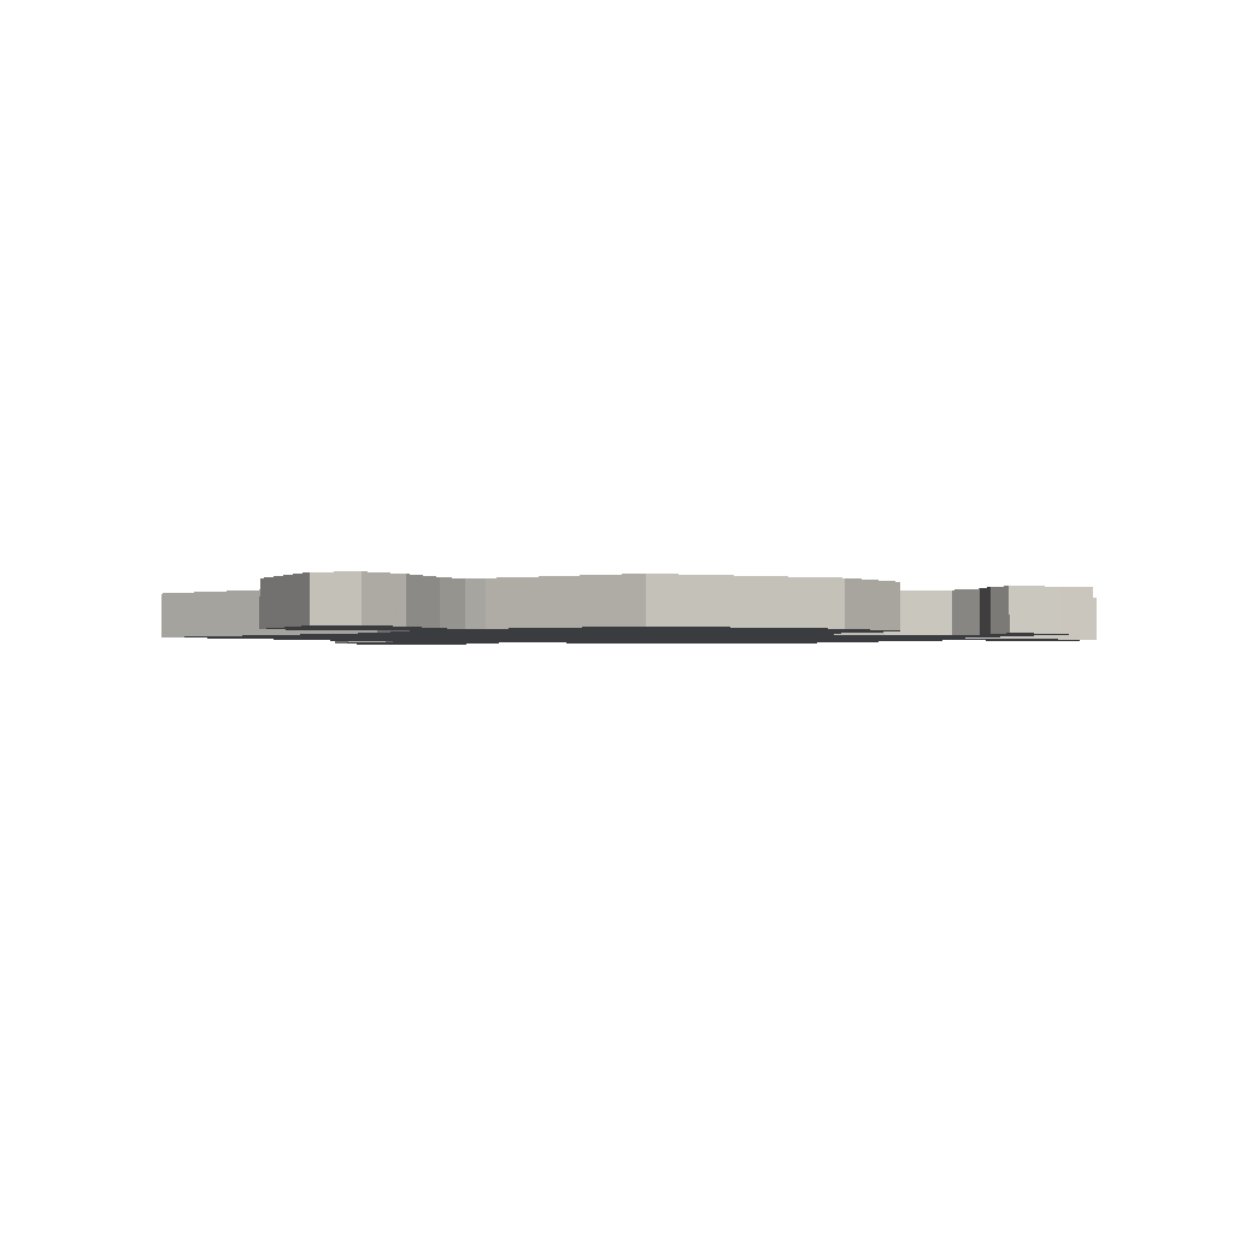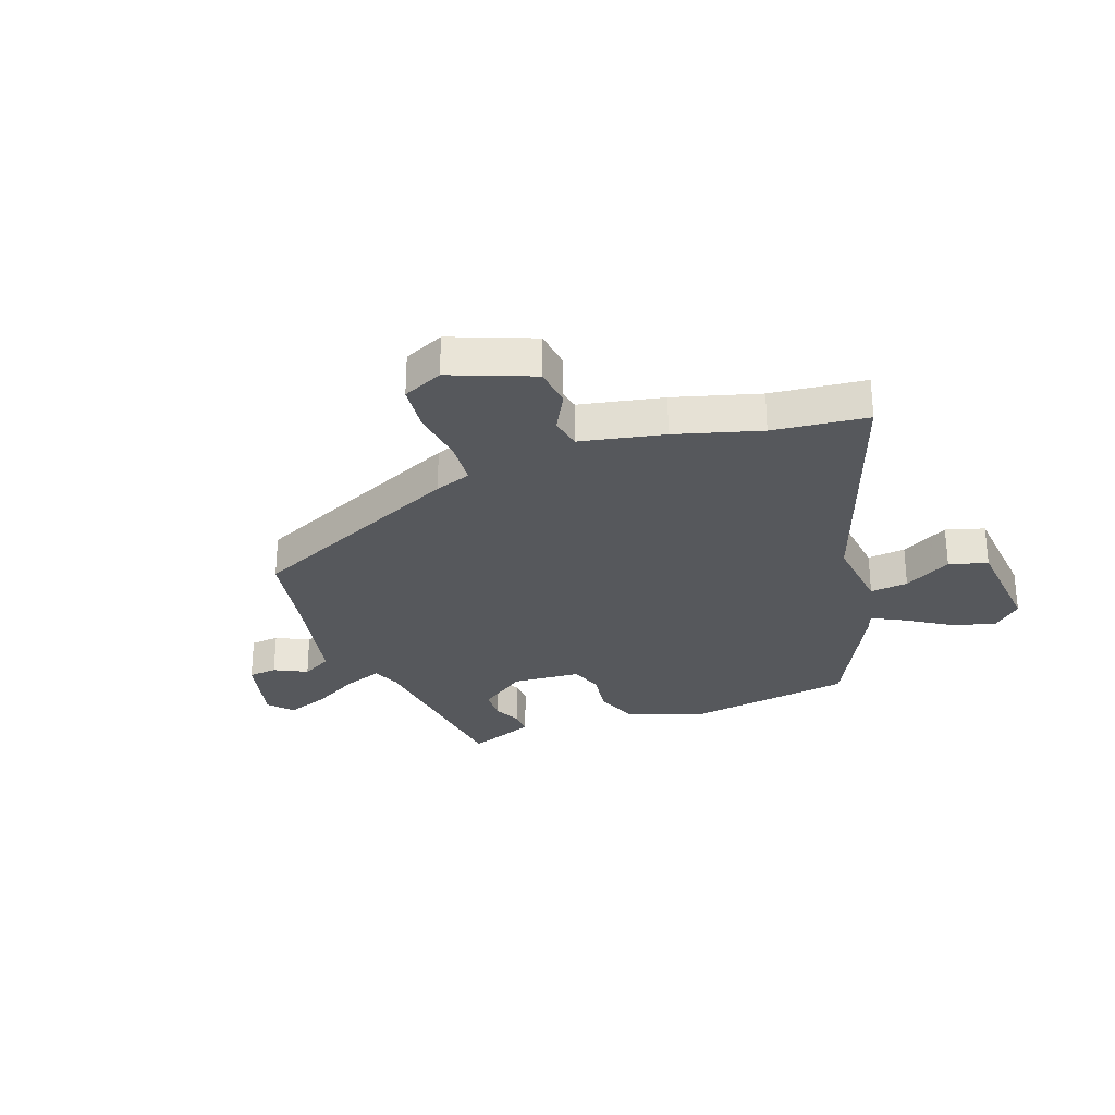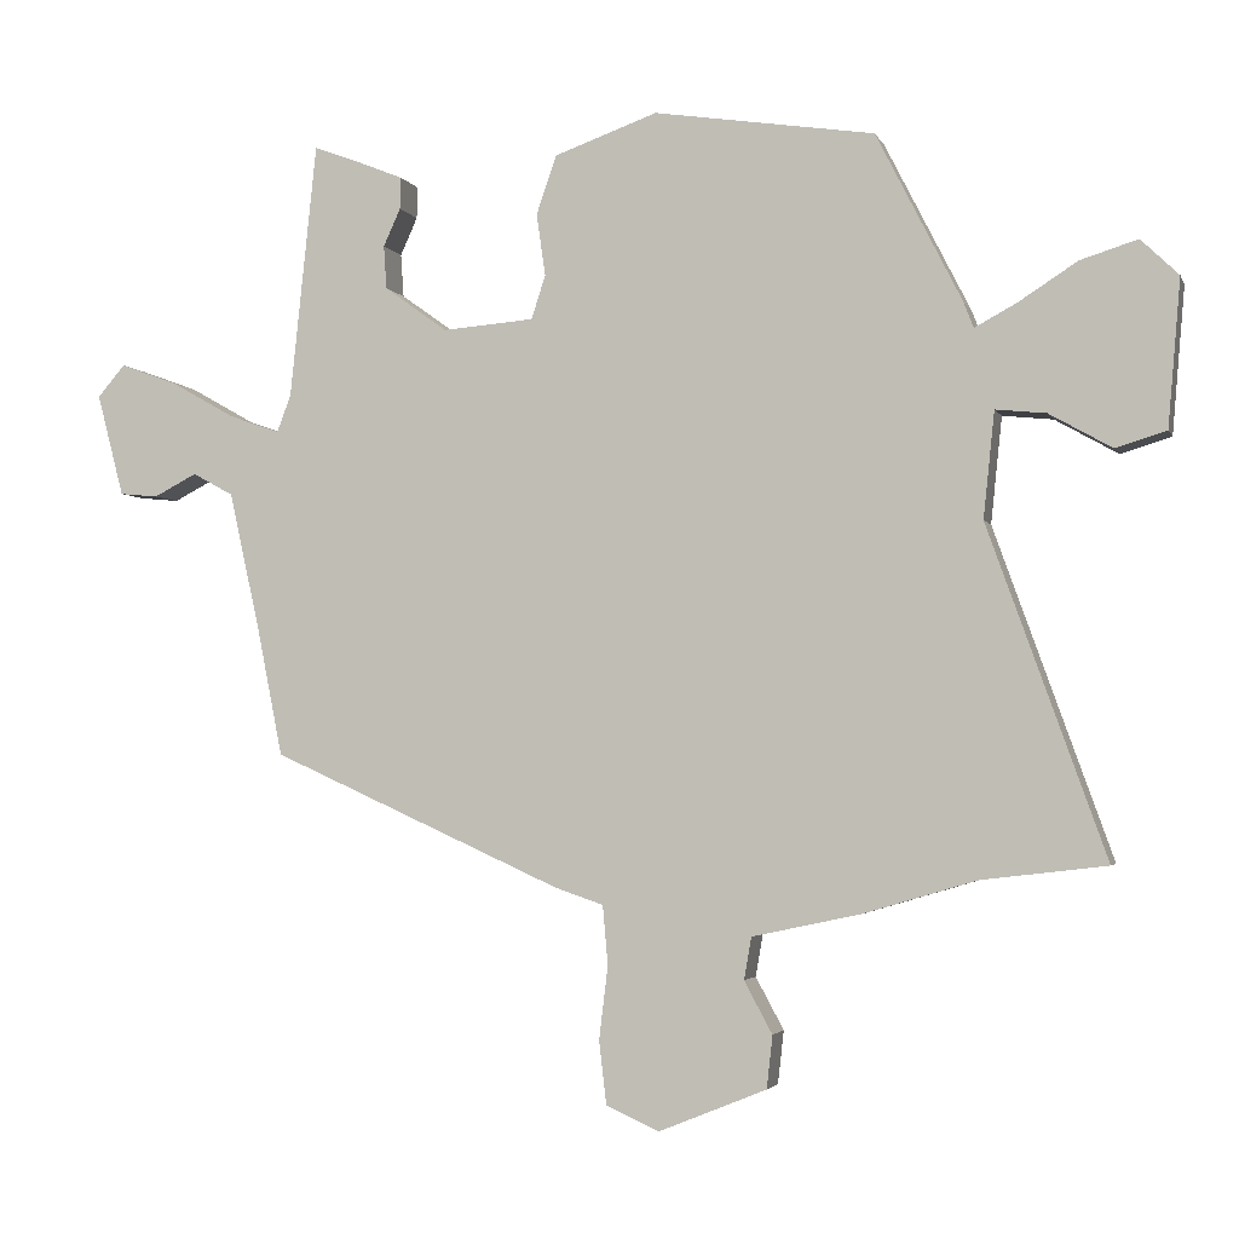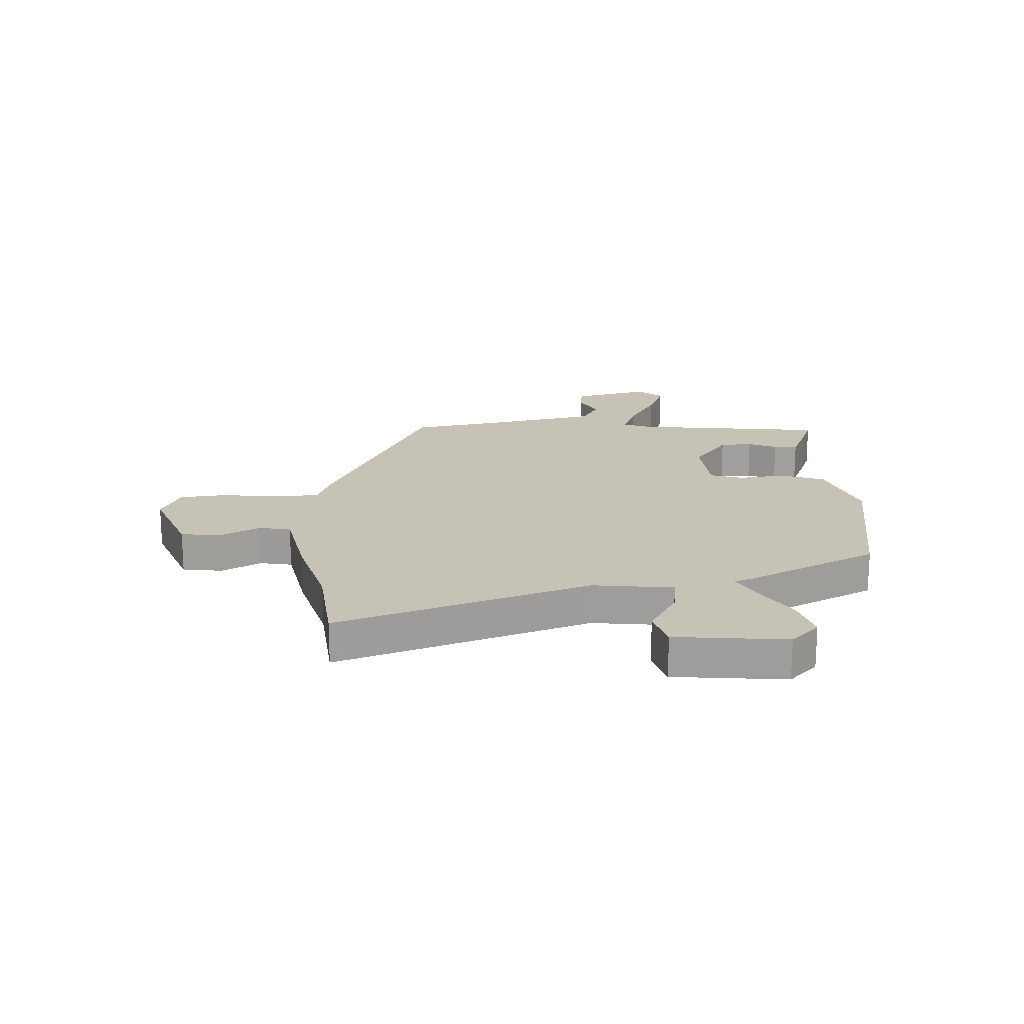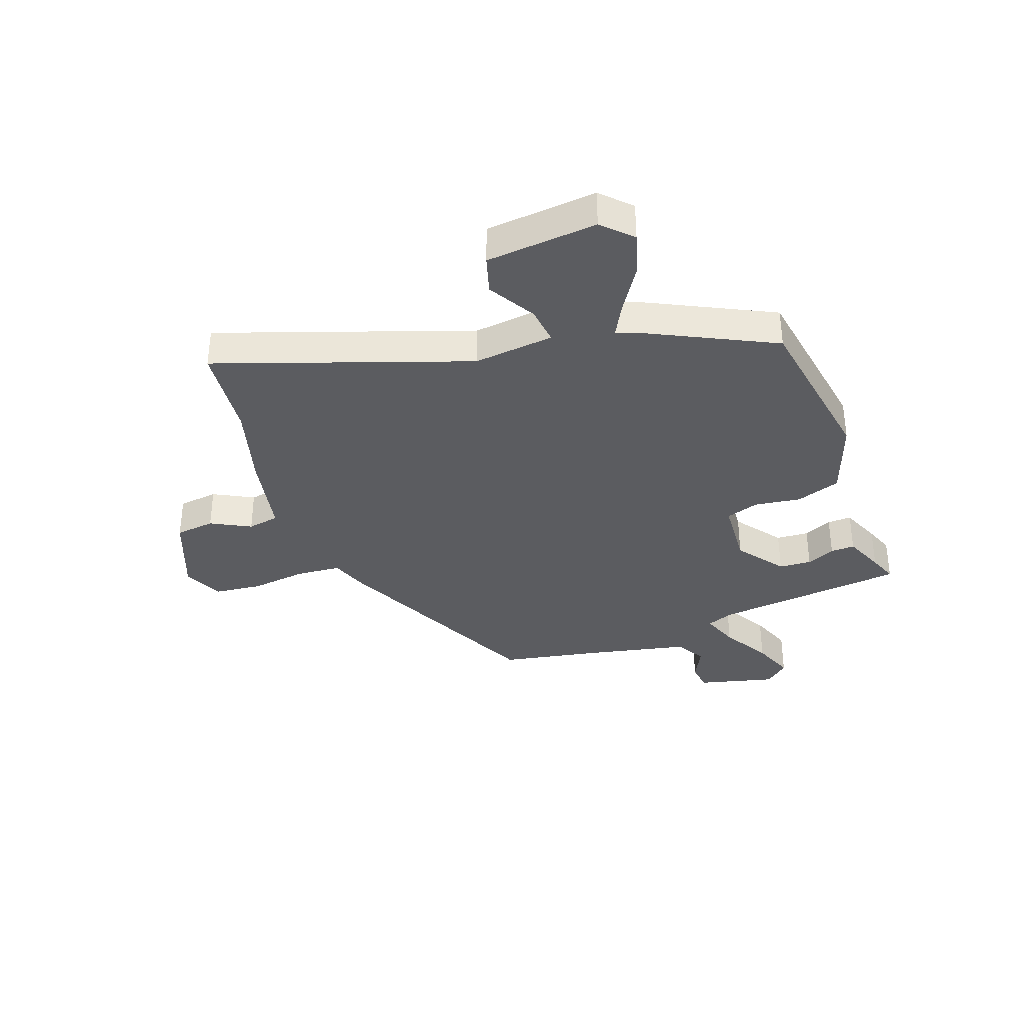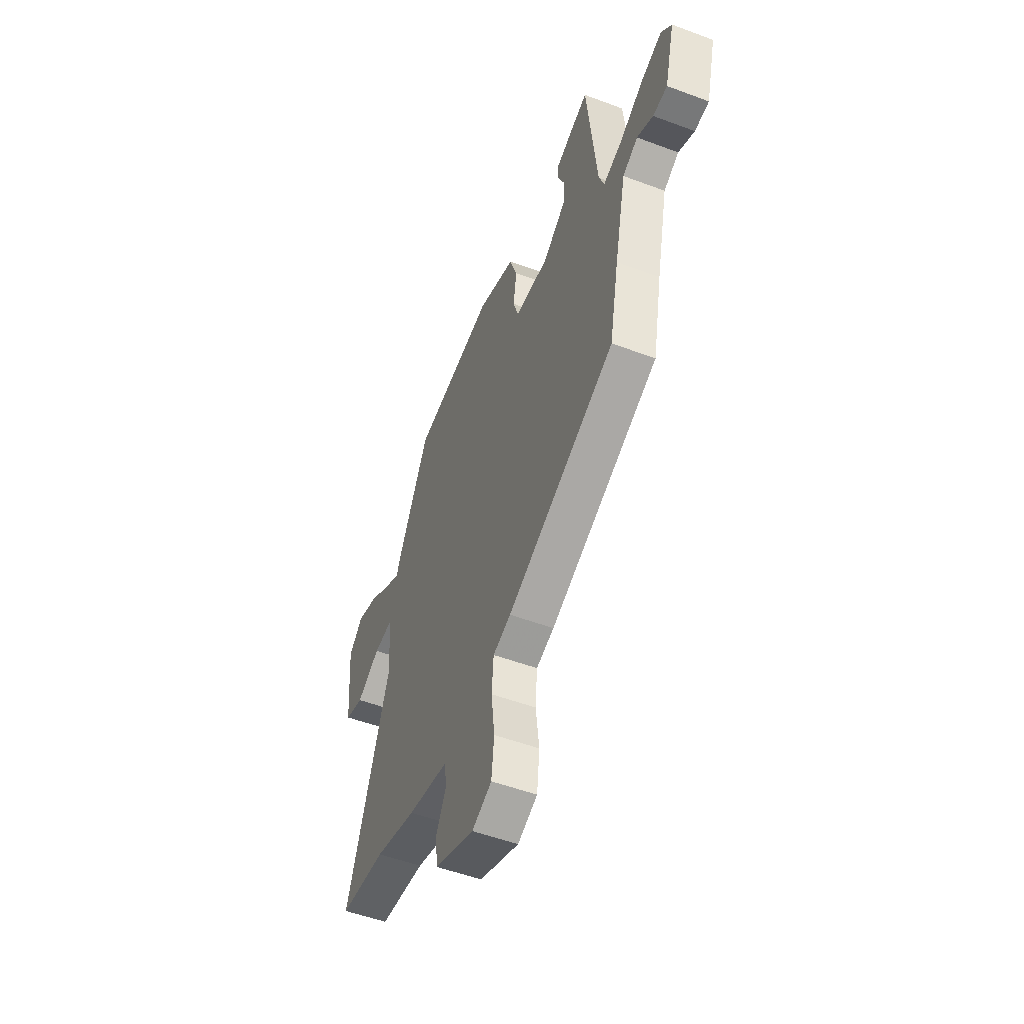
<metadata>
{"format":"obj","ext":"obj","renderer":"f3d","projection":"perspective","resolution":1024,"background":"white","views":[{"elev":-1.8,"azim":-32.5,"up":"+Y"},{"elev":-28.2,"azim":-159.3,"up":"+Y"},{"elev":-2.9,"azim":-164.7,"up":"+Z"},{"elev":18.9,"azim":-91.9,"up":"+Y"},{"elev":-35.1,"azim":-69.5,"up":"+Y"},{"elev":-52.1,"azim":68.0,"up":"+Z"}]}
</metadata>
<code>
v -0.334 0.07 0.471
v -0.037 0.07 0.516
v 0.102 0.07 0.466
v 0.129 0.07 0.387
v 0.117 0.07 0.304
v 0.136 0.07 0.245
v 0.259 0.07 0.235
v 0.344 0.07 0.296
v 0.348 0.07 0.354
v 0.325 0.07 0.405
v 0.324 0.07 0.448
v 0.396 0.07 0.477
v 0.448 0.07 0.496
v 0.484 0.07 0.153
v 0.503 0.07 0.103
v 0.571 0.07 0.127
v 0.658 0.07 0.176
v 0.735 0.07 0.204
v 0.772 0.07 0.161
v 0.736 0.07 0.023
v 0.684 0.07 0.018
v 0.626 0.07 0.048
v 0.571 0.07 0.018
v 0.529 0.07 -0.171
v 0.495 0.07 -0.342
v 0.101 0.07 -0.52
v 0.036 0.07 -0.542
v 0.029 0.07 -0.622
v 0.041 0.07 -0.721
v 0.031 0.07 -0.806
v -0.041 0.07 -0.838
v -0.186 0.07 -0.779
v -0.194 0.07 -0.708
v -0.156 0.07 -0.638
v -0.166 0.07 -0.581
v -0.314 0.07 -0.549
v -0.465 0.07 -0.504
v -0.633 0.07 -0.484
v -0.474 0.07 -0.041
v -0.489 0.07 0.102
v -0.557 0.07 0.095
v -0.642 0.07 0.047
v -0.71 0.07 0.068
v -0.727 0.07 0.266
v -0.676 0.07 0.315
v -0.599 0.07 0.291
v -0.52 0.07 0.24
v -0.463 0.07 0.209
v -0.45 0.07 0.243
v -0.334 0 0.471
v -0.037 0 0.516
v 0.102 0 0.466
v 0.129 0 0.387
v 0.117 0 0.304
v 0.136 0 0.245
v 0.259 0 0.235
v 0.344 0 0.296
v 0.348 0 0.354
v 0.325 0 0.405
v 0.324 0 0.448
v 0.396 0 0.477
v 0.448 0 0.496
v 0.484 0 0.153
v 0.503 0 0.103
v 0.571 0 0.127
v 0.658 0 0.176
v 0.735 0 0.204
v 0.772 0 0.161
v 0.736 0 0.023
v 0.684 0 0.018
v 0.626 0 0.048
v 0.571 0 0.018
v 0.529 0 -0.171
v 0.495 0 -0.342
v 0.101 0 -0.52
v 0.036 0 -0.542
v 0.029 0 -0.622
v 0.041 0 -0.721
v 0.031 0 -0.806
v -0.041 0 -0.838
v -0.186 0 -0.779
v -0.194 0 -0.708
v -0.156 0 -0.638
v -0.166 0 -0.581
v -0.314 0 -0.549
v -0.465 0 -0.504
v -0.633 0 -0.484
v -0.474 0 -0.041
v -0.489 0 0.102
v -0.557 0 0.095
v -0.642 0 0.047
v -0.71 0 0.068
v -0.727 0 0.266
v -0.676 0 0.315
v -0.599 0 0.291
v -0.52 0 0.24
v -0.463 0 0.209
v -0.45 0 0.243
f 48 49 1 2
f 44 45 46 47
f 44 47 48
f 41 42 43 44
f 40 41 44 48
f 39 40 48 2
f 37 38 39 2
f 35 36 37 2
f 31 32 33 34
f 28 29 30 31
f 27 28 31 34
f 24 25 26 27
f 23 24 27 34
f 19 20 21 22
f 19 22 23
f 16 17 18 19
f 15 16 19 23
f 11 12 13 14
f 9 10 11 14
f 8 9 14 15
f 7 8 15 23
f 2 3 4 5
f 2 5 6
f 35 2 6
f 23 34 35
f 6 7 23 35
f 51 50 98 97
f 96 95 94 93
f 97 96 93
f 93 92 91 90
f 97 93 90 89
f 51 97 89 88
f 51 88 87 86
f 51 86 85 84
f 83 82 81 80
f 80 79 78 77
f 83 80 77 76
f 76 75 74 73
f 83 76 73 72
f 71 70 69 68
f 72 71 68
f 68 67 66 65
f 72 68 65 64
f 63 62 61 60
f 63 60 59 58
f 64 63 58 57
f 72 64 57 56
f 54 53 52 51
f 55 54 51
f 55 51 84
f 84 83 72
f 84 72 56 55
f 1 50 51 2
f 2 51 52 3
f 3 52 53 4
f 4 53 54 5
f 5 54 55 6
f 6 55 56 7
f 7 56 57 8
f 8 57 58 9
f 9 58 59 10
f 10 59 60 11
f 11 60 61 12
f 12 61 62 13
f 13 62 63 14
f 14 63 64 15
f 15 64 65 16
f 16 65 66 17
f 17 66 67 18
f 18 67 68 19
f 19 68 69 20
f 20 69 70 21
f 21 70 71 22
f 22 71 72 23
f 23 72 73 24
f 24 73 74 25
f 25 74 75 26
f 26 75 76 27
f 27 76 77 28
f 28 77 78 29
f 29 78 79 30
f 30 79 80 31
f 31 80 81 32
f 32 81 82 33
f 33 82 83 34
f 34 83 84 35
f 35 84 85 36
f 36 85 86 37
f 37 86 87 38
f 38 87 88 39
f 39 88 89 40
f 40 89 90 41
f 41 90 91 42
f 42 91 92 43
f 43 92 93 44
f 44 93 94 45
f 45 94 95 46
f 46 95 96 47
f 47 96 97 48
f 48 97 98 49
f 49 98 50 1

</code>
